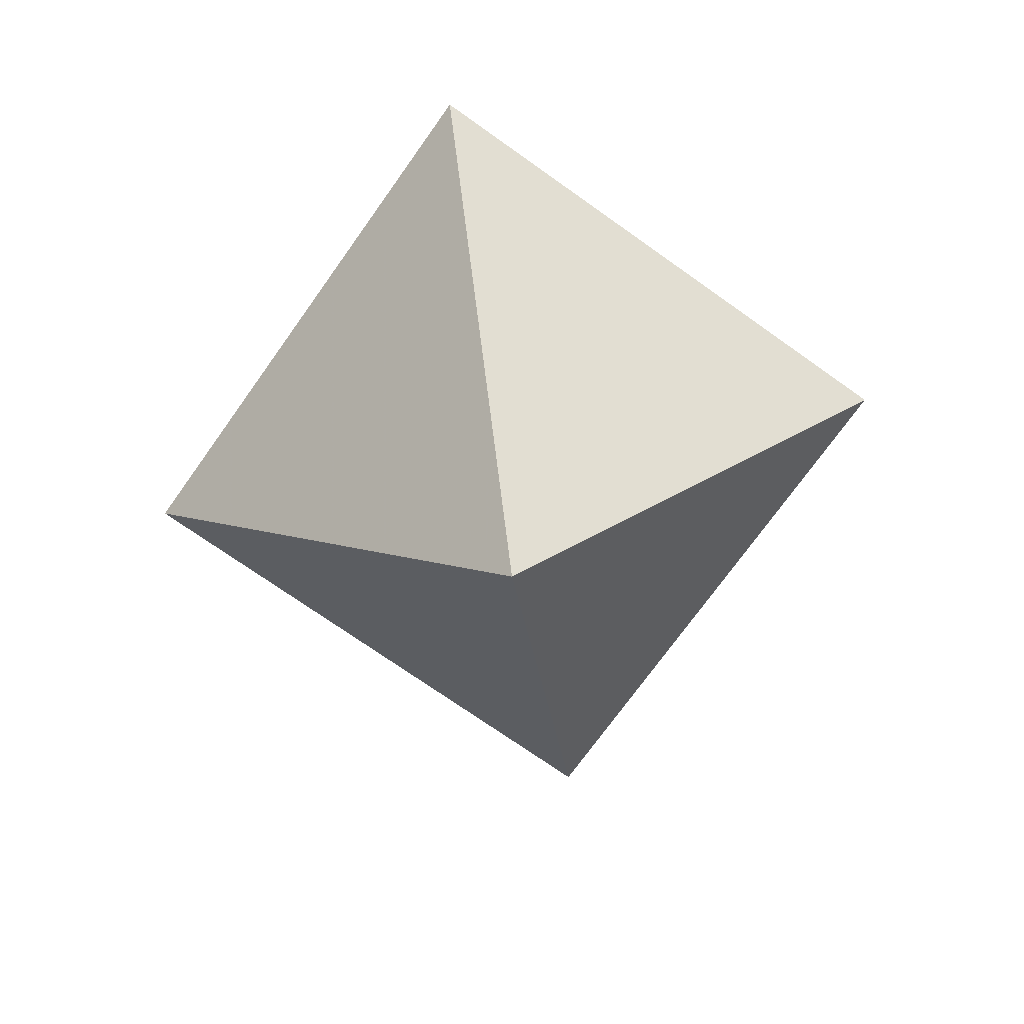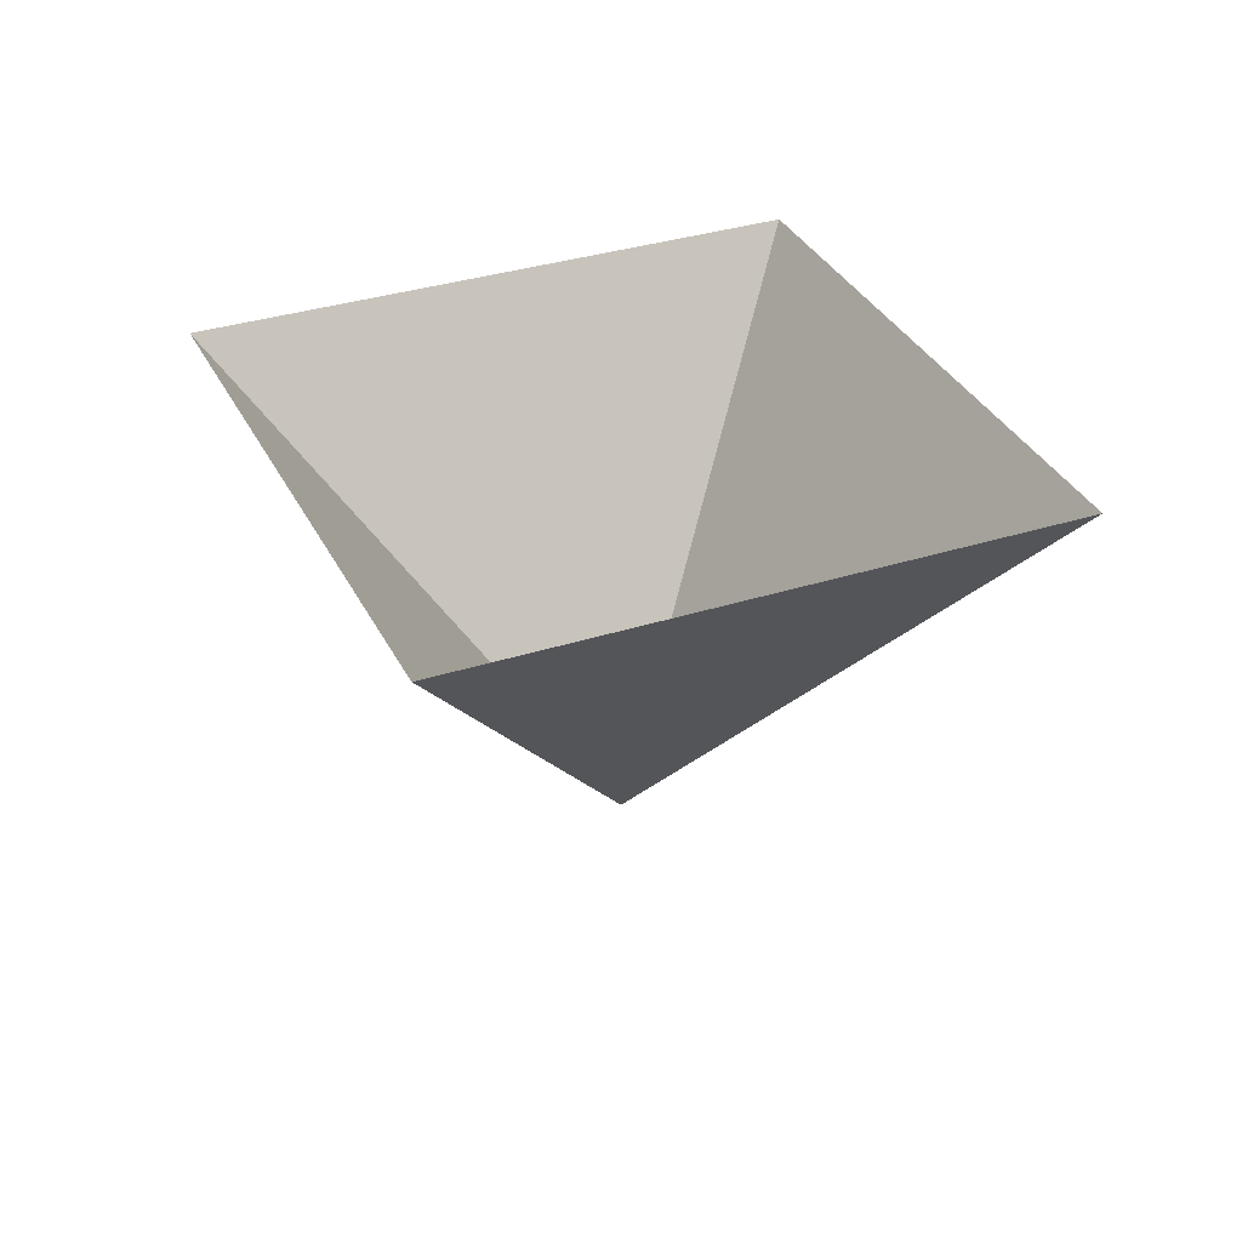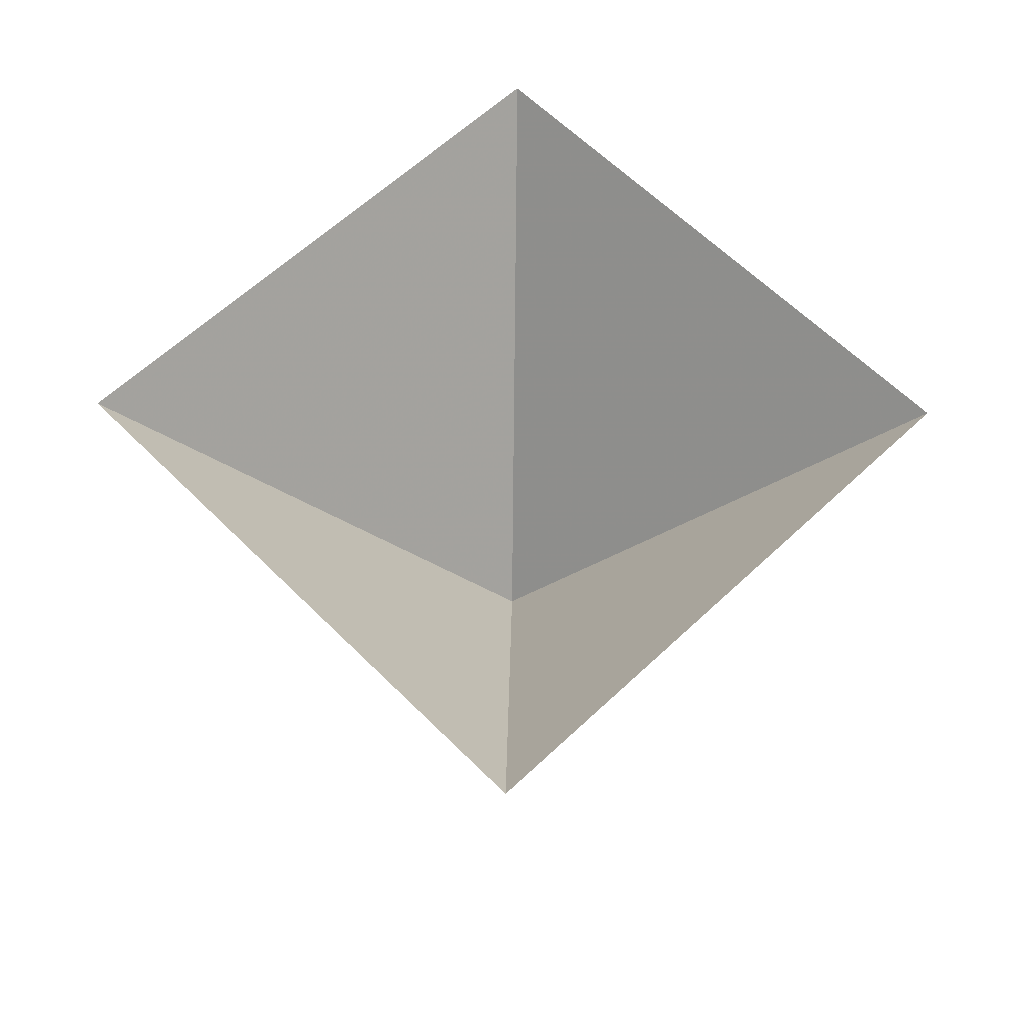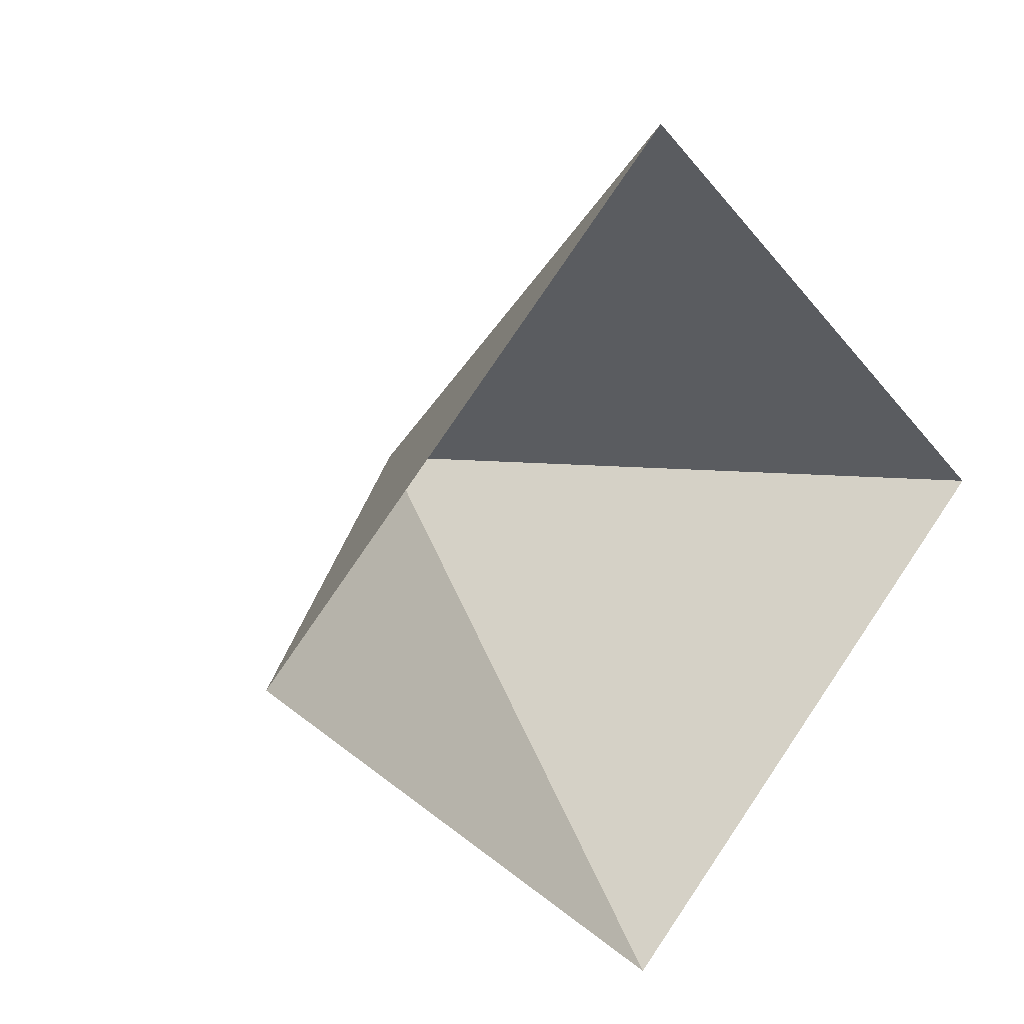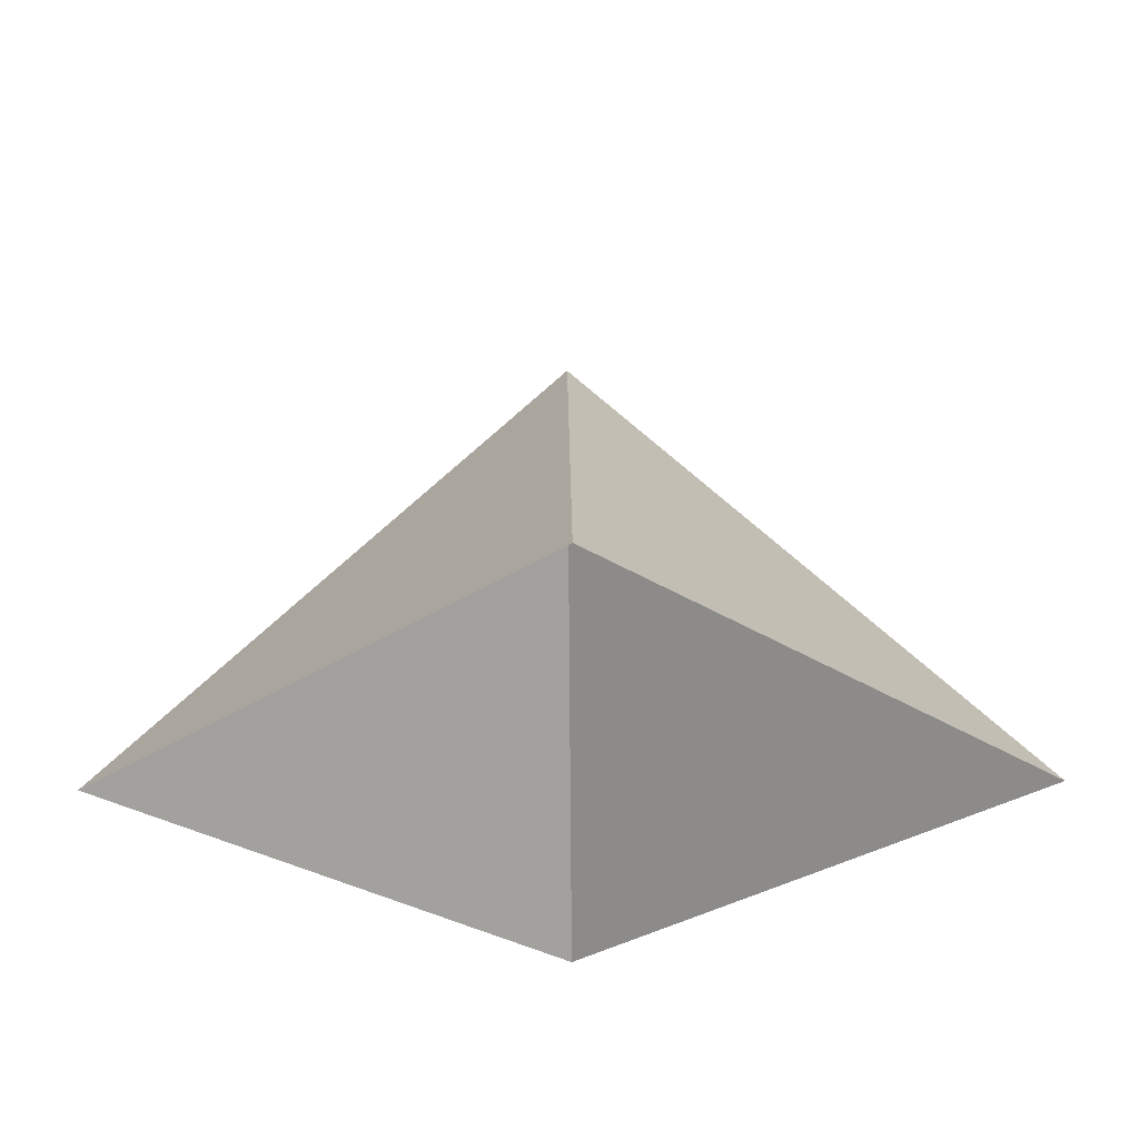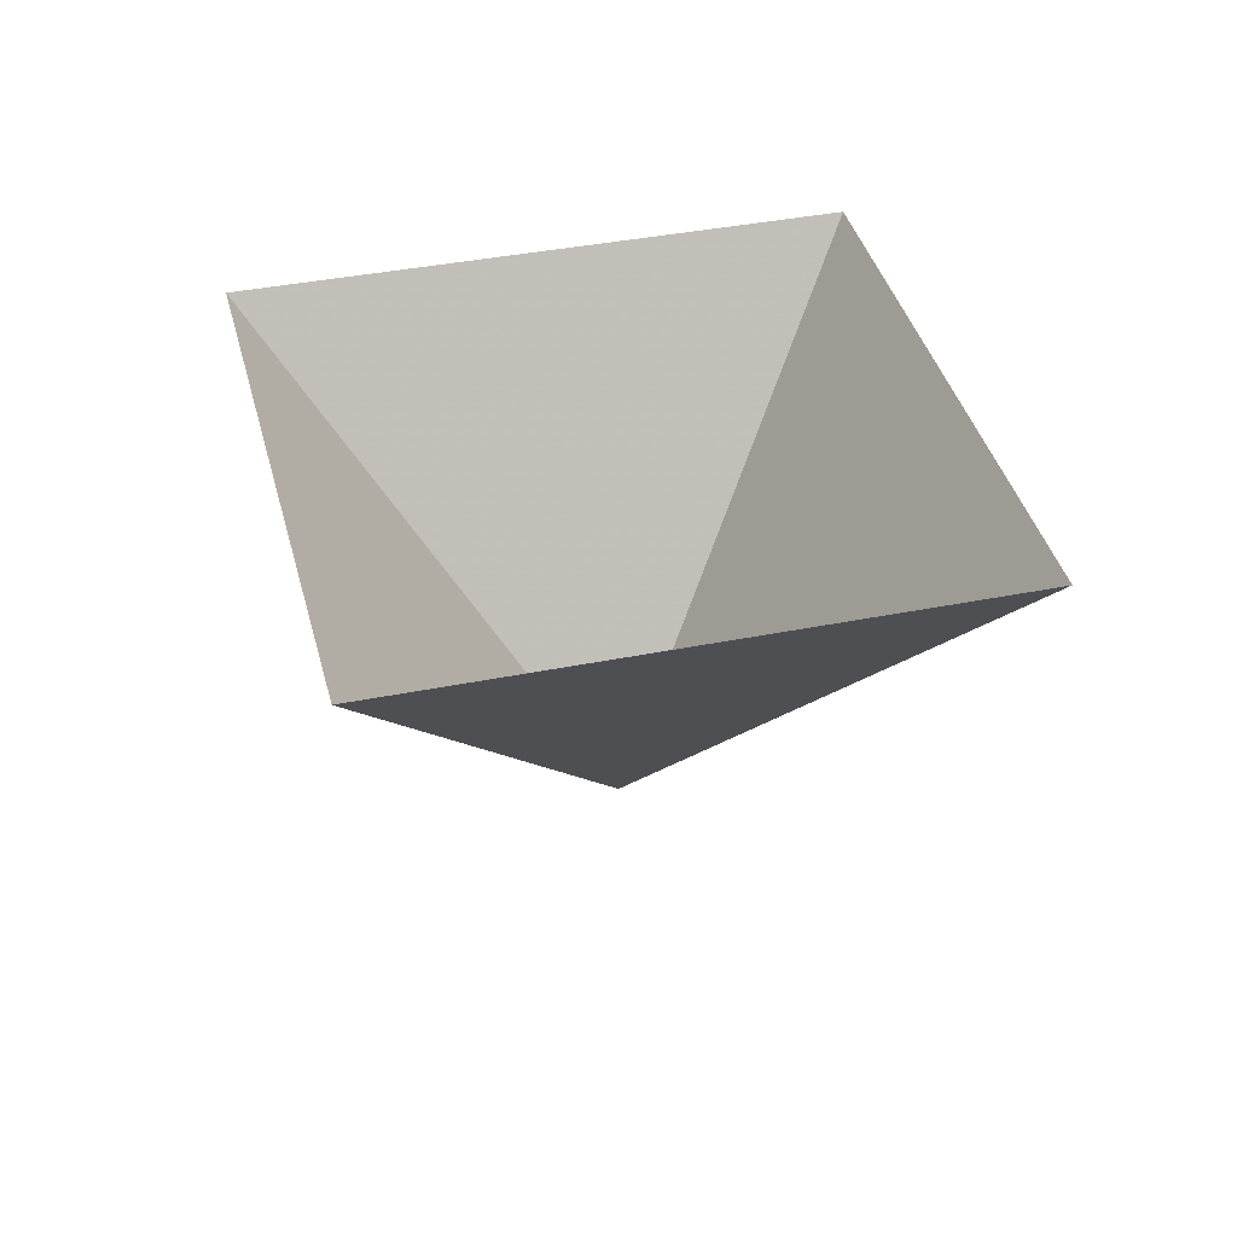
<metadata>
{"format":"obj","ext":"obj","renderer":"f3d","projection":"perspective","resolution":1024,"background":"white","views":[{"elev":-72.0,"azim":99.6,"up":"+Y"},{"elev":34.1,"azim":-158.4,"up":"+Y"},{"elev":60.0,"azim":-89.2,"up":"+Y"},{"elev":20.4,"azim":142.2,"up":"+Z"},{"elev":61.1,"azim":179.4,"up":"+Z"},{"elev":39.2,"azim":120.9,"up":"+Y"}]}
</metadata>
<code>
v 0  -1  0
v 1  0  0
v 0 -1  0
v -1  0  0
v 0  0  1
v 0  0 -1
f 1 5 2
f 4 5 1
f 1 2 6
f 4 1 6

</code>
